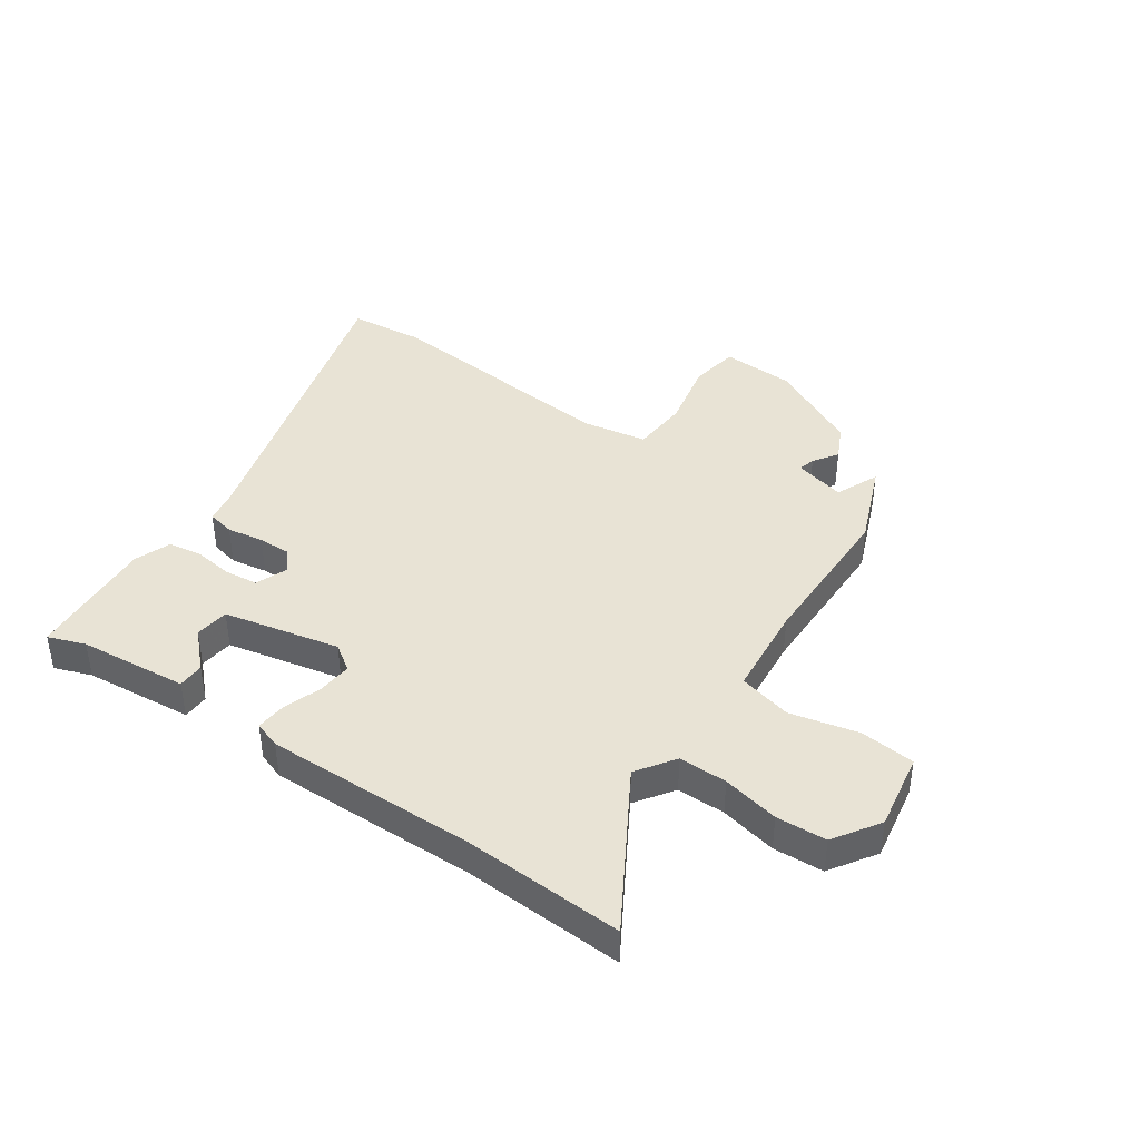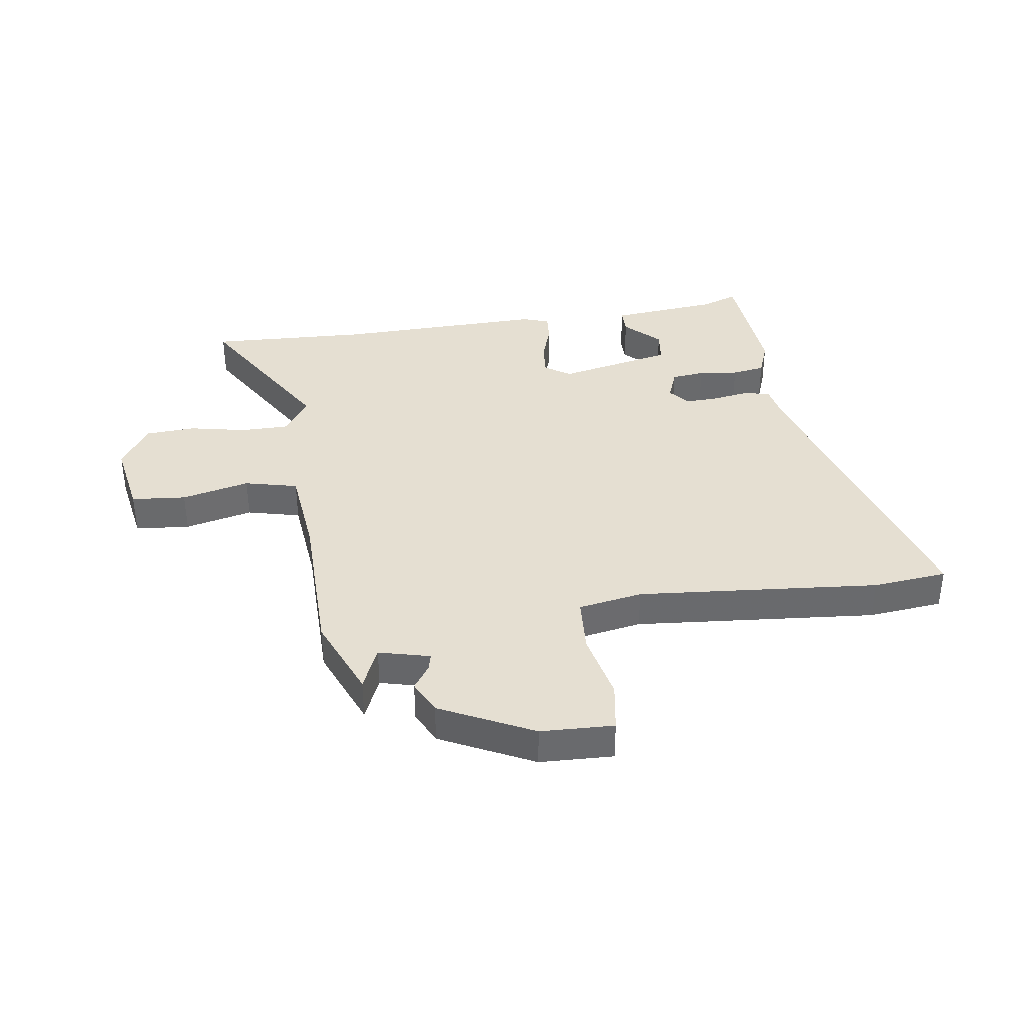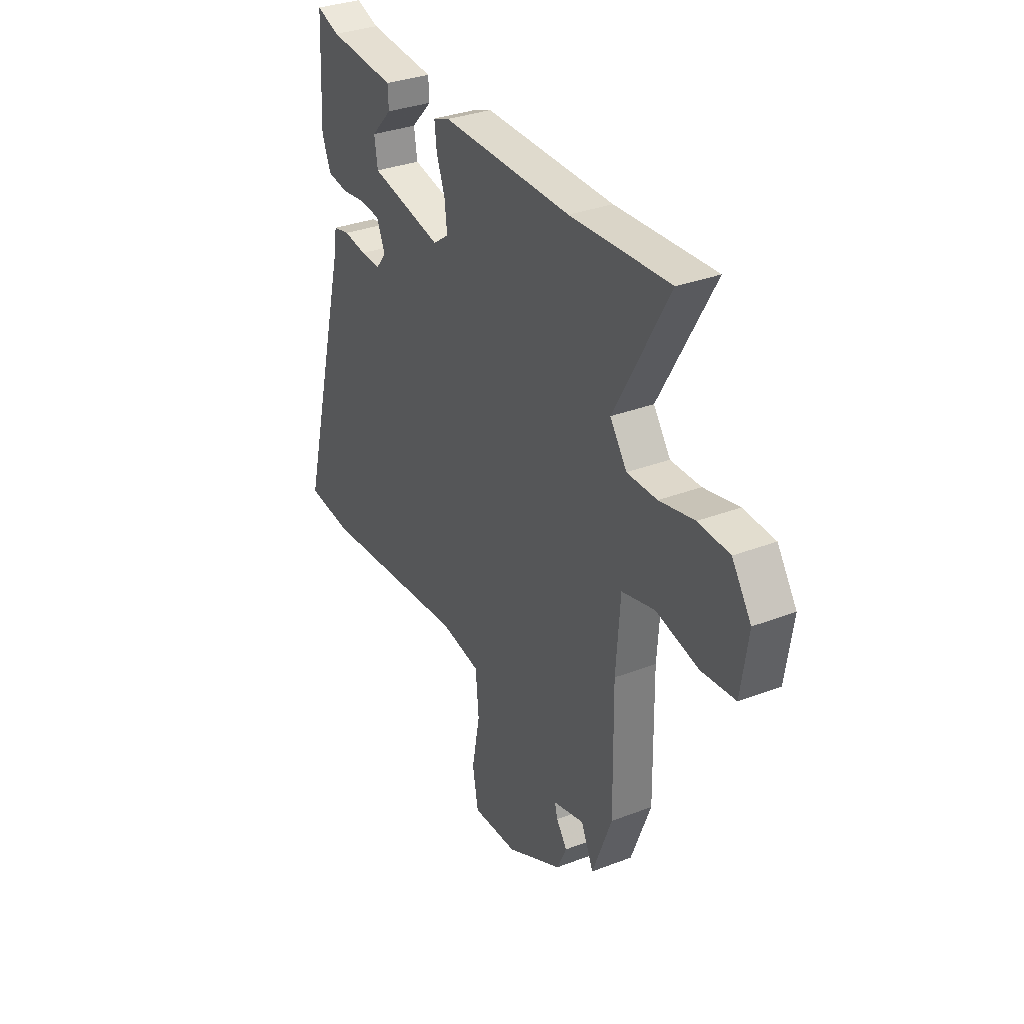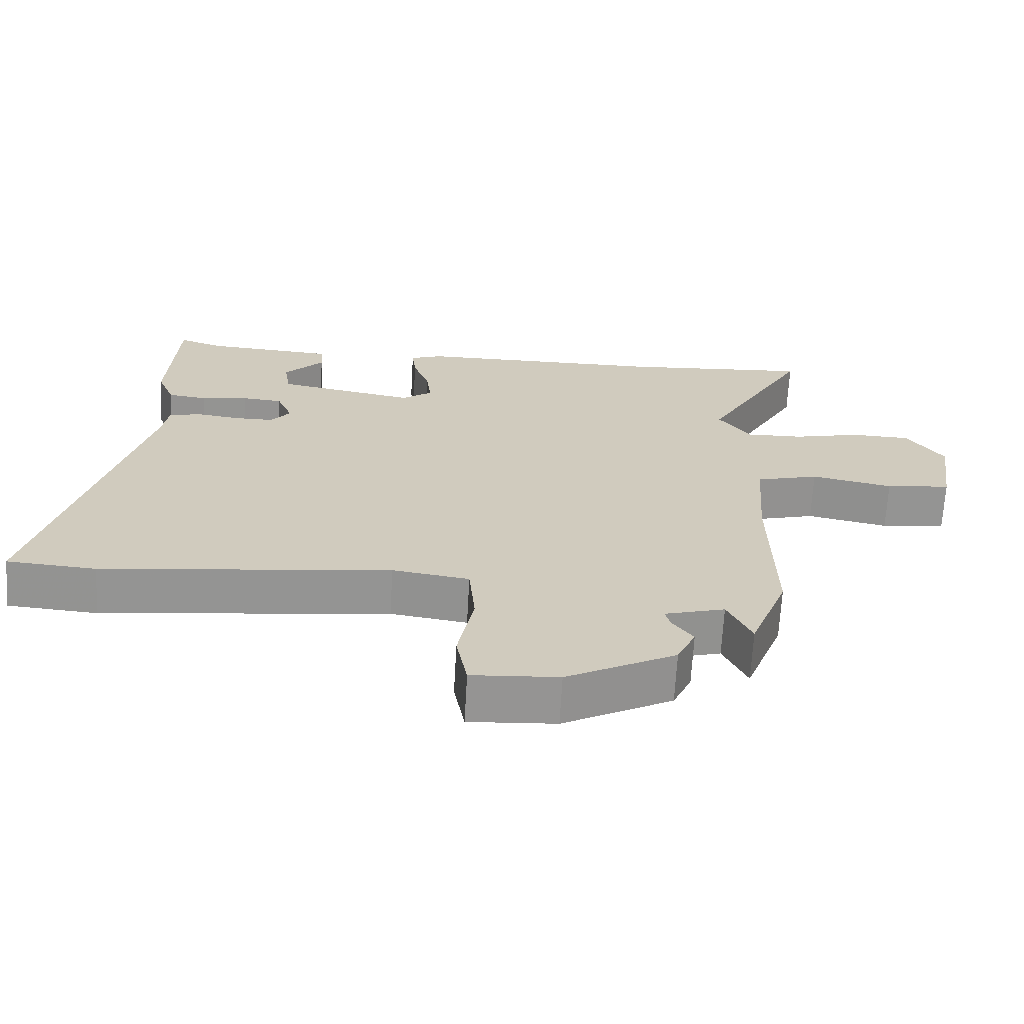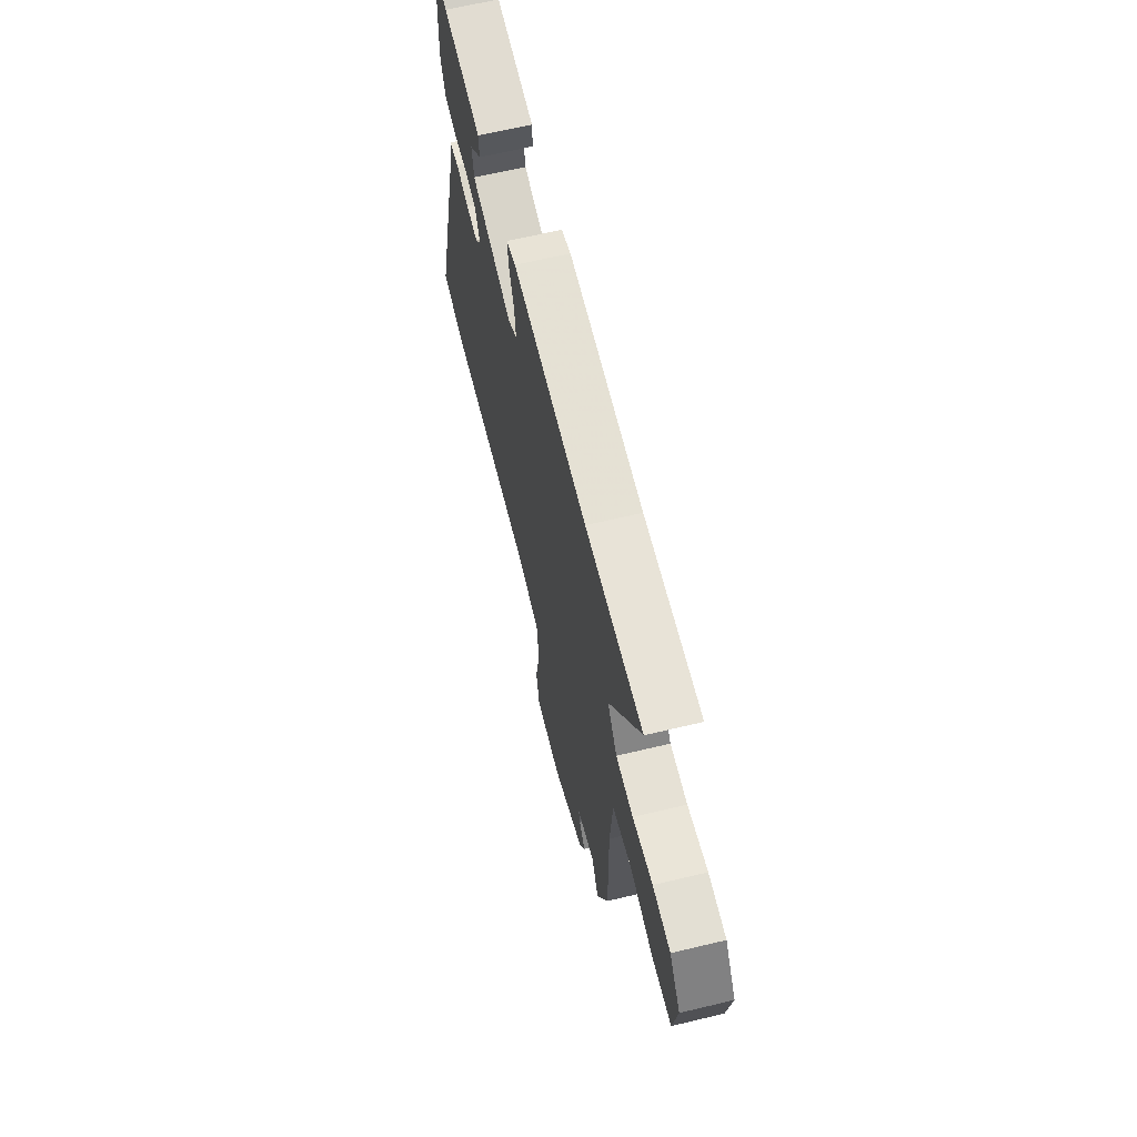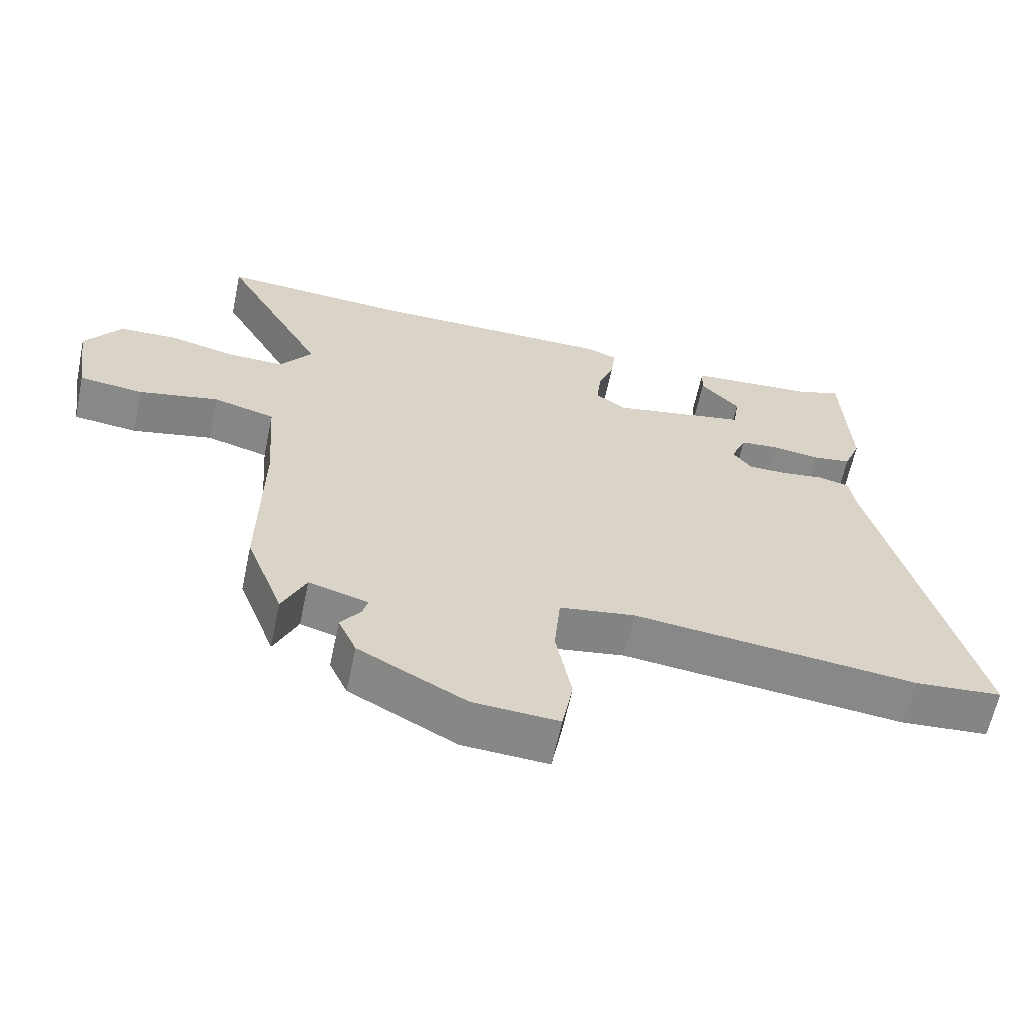
<metadata>
{"format":"obj","ext":"obj","renderer":"f3d","projection":"perspective","resolution":1024,"background":"white","views":[{"elev":41.3,"azim":33.3,"up":"+Y"},{"elev":37.3,"azim":170.2,"up":"+Y"},{"elev":33.0,"azim":62.1,"up":"+Z"},{"elev":-67.0,"azim":-3.2,"up":"+Z"},{"elev":65.3,"azim":76.5,"up":"+Z"},{"elev":-62.3,"azim":168.1,"up":"+Z"}]}
</metadata>
<code>
v 0.353 0.07 0.49
v 0.631 0.07 0.509
v 0.479 0.07 0.238
v 0.526 0.07 0.173
v 0.61 0.07 0.175
v 0.708 0.07 0.198
v 0.795 0.07 0.195
v 0.849 0.07 0.117
v 0.829 0.07 -0.018
v 0.734 0.07 -0.029
v 0.615 0.07 -0.004
v 0.523 0.07 -0.029
v 0.511 0.07 -0.19
v 0.515 0.07 -0.461
v 0.46 0.07 -0.606
v 0.425 0.07 -0.531
v 0.337 0.07 -0.556
v 0.345 0.07 -0.585
v 0.375 0.07 -0.626
v 0.348 0.07 -0.685
v 0.189 0.07 -0.769
v 0.062 0.07 -0.777
v 0.046 0.07 -0.691
v 0.069 0.07 -0.57
v 0.06 0.07 -0.472
v -0.052 0.07 -0.455
v -0.472 0.07 -0.502
v -0.602 0.07 -0.492
v -0.458 0.07 0.064
v -0.449 0.07 0.122
v -0.402 0.07 0.133
v -0.338 0.07 0.124
v -0.281 0.07 0.124
v -0.253 0.07 0.16
v -0.276 0.07 0.215
v -0.334 0.07 0.22
v -0.403 0.07 0.21
v -0.461 0.07 0.218
v -0.486 0.07 0.28
v -0.475 0.07 0.504
v -0.41 0.07 0.482
v -0.221 0.07 0.468
v -0.219 0.07 0.422
v -0.277 0.07 0.361
v -0.268 0.07 0.302
v -0.065 0.07 0.263
v -0.021 0.07 0.295
v -0.028 0.07 0.355
v -0.052 0.07 0.42
v -0.058 0.07 0.472
v -0.012 0.07 0.489
v 0.353 0 0.49
v 0.631 0 0.509
v 0.479 0 0.238
v 0.526 0 0.173
v 0.61 0 0.175
v 0.708 0 0.198
v 0.795 0 0.195
v 0.849 0 0.117
v 0.829 0 -0.018
v 0.734 0 -0.029
v 0.615 0 -0.004
v 0.523 0 -0.029
v 0.511 0 -0.19
v 0.515 0 -0.461
v 0.46 0 -0.606
v 0.425 0 -0.531
v 0.337 0 -0.556
v 0.345 0 -0.585
v 0.375 0 -0.626
v 0.348 0 -0.685
v 0.189 0 -0.769
v 0.062 0 -0.777
v 0.046 0 -0.691
v 0.069 0 -0.57
v 0.06 0 -0.472
v -0.052 0 -0.455
v -0.472 0 -0.502
v -0.602 0 -0.492
v -0.458 0 0.064
v -0.449 0 0.122
v -0.402 0 0.133
v -0.338 0 0.124
v -0.281 0 0.124
v -0.253 0 0.16
v -0.276 0 0.215
v -0.334 0 0.22
v -0.403 0 0.21
v -0.461 0 0.218
v -0.486 0 0.28
v -0.475 0 0.504
v -0.41 0 0.482
v -0.221 0 0.468
v -0.219 0 0.422
v -0.277 0 0.361
v -0.268 0 0.302
v -0.065 0 0.263
v -0.021 0 0.295
v -0.028 0 0.355
v -0.052 0 0.42
v -0.058 0 0.472
v -0.012 0 0.489
f 50 51 1
f 49 50 1
f 48 49 1
f 1 2 3
f 48 1 3
f 47 48 3
f 46 47 3 4
f 41 42 43 44
f 41 44 45
f 40 41 45
f 39 40 45
f 38 39 45
f 37 38 45
f 36 37 45
f 35 36 45 46
f 29 30 31 32
f 29 32 33
f 28 29 33
f 27 28 33
f 26 27 33
f 25 26 33 34
f 22 23 24
f 21 22 24
f 20 21 24
f 19 20 24
f 18 19 24
f 17 18 24 25
f 35 46 4
f 34 35 4
f 25 34 4
f 17 25 4
f 16 17 4
f 9 10 11
f 8 9 11
f 7 8 11
f 6 7 11
f 5 6 11
f 5 11 12
f 4 5 12
f 16 4 12 13
f 13 14 15 16
f 52 102 101
f 52 101 100
f 52 100 99
f 54 53 52
f 54 52 99
f 54 99 98
f 55 54 98 97
f 95 94 93 92
f 96 95 92
f 96 92 91
f 96 91 90
f 96 90 89
f 96 89 88
f 96 88 87
f 97 96 87 86
f 83 82 81 80
f 84 83 80
f 84 80 79
f 84 79 78
f 84 78 77
f 85 84 77 76
f 75 74 73
f 75 73 72
f 75 72 71
f 75 71 70
f 75 70 69
f 76 75 69 68
f 55 97 86
f 55 86 85
f 55 85 76
f 55 76 68
f 55 68 67
f 62 61 60
f 62 60 59
f 62 59 58
f 62 58 57
f 62 57 56
f 63 62 56
f 63 56 55
f 64 63 55 67
f 67 66 65 64
f 1 52 53 2
f 2 53 54 3
f 3 54 55 4
f 4 55 56 5
f 5 56 57 6
f 6 57 58 7
f 7 58 59 8
f 8 59 60 9
f 9 60 61 10
f 10 61 62 11
f 11 62 63 12
f 12 63 64 13
f 13 64 65 14
f 14 65 66 15
f 15 66 67 16
f 16 67 68 17
f 17 68 69 18
f 18 69 70 19
f 19 70 71 20
f 20 71 72 21
f 21 72 73 22
f 22 73 74 23
f 23 74 75 24
f 24 75 76 25
f 25 76 77 26
f 26 77 78 27
f 27 78 79 28
f 28 79 80 29
f 29 80 81 30
f 30 81 82 31
f 31 82 83 32
f 32 83 84 33
f 33 84 85 34
f 34 85 86 35
f 35 86 87 36
f 36 87 88 37
f 37 88 89 38
f 38 89 90 39
f 39 90 91 40
f 40 91 92 41
f 41 92 93 42
f 42 93 94 43
f 43 94 95 44
f 44 95 96 45
f 45 96 97 46
f 46 97 98 47
f 47 98 99 48
f 48 99 100 49
f 49 100 101 50
f 50 101 102 51
f 51 102 52 1

</code>
